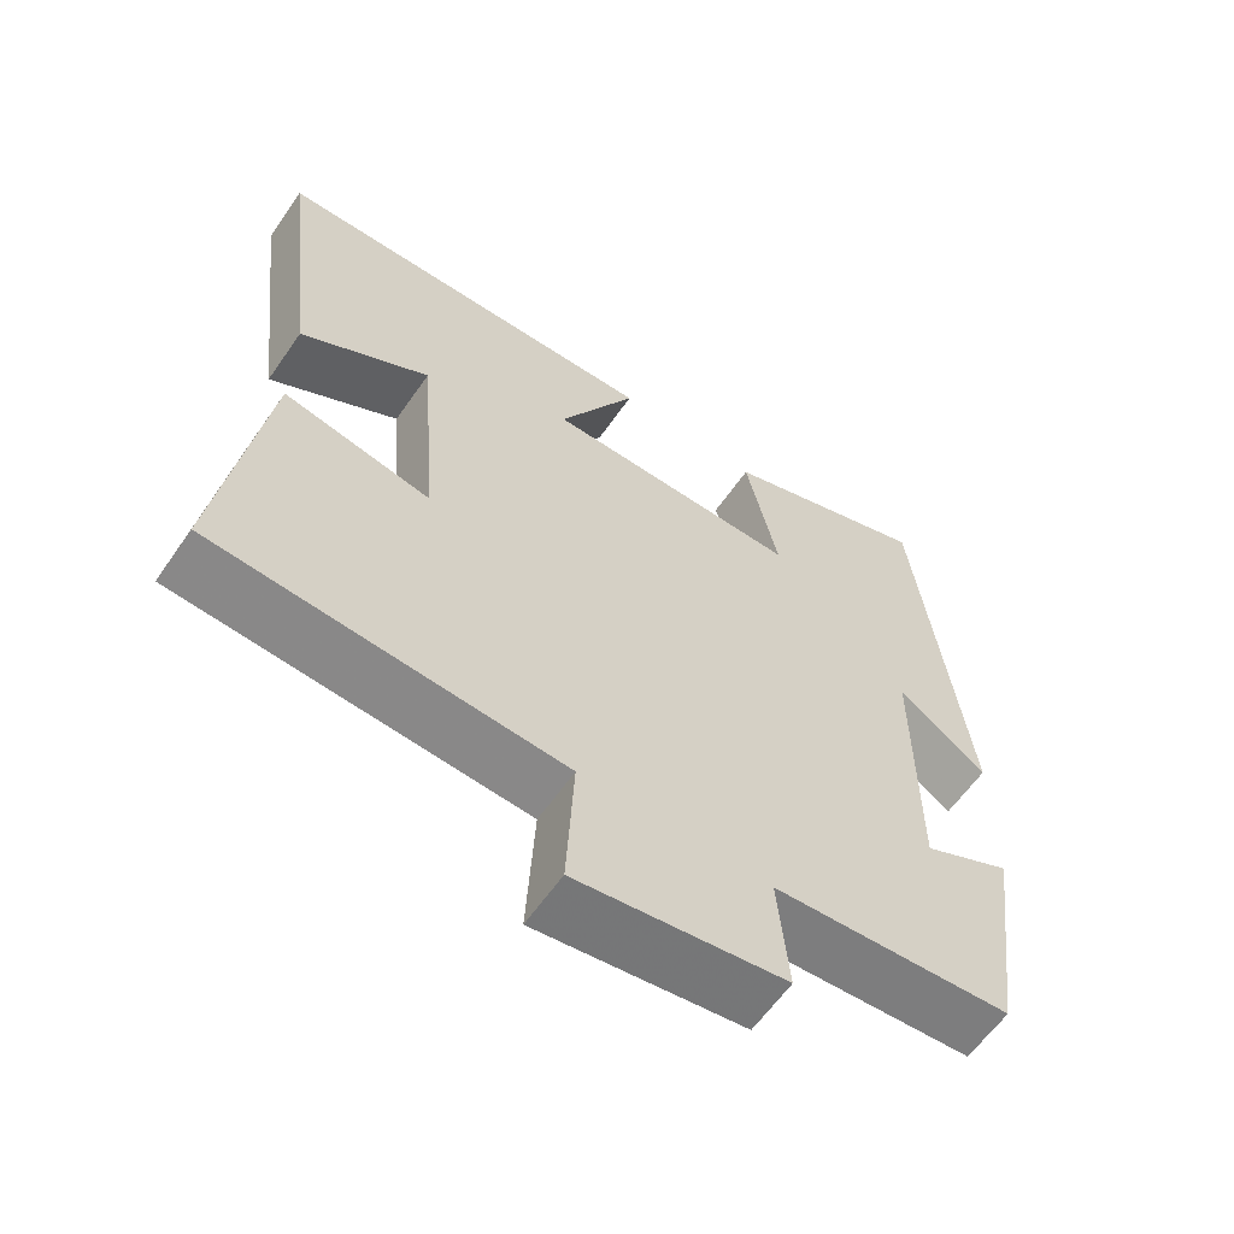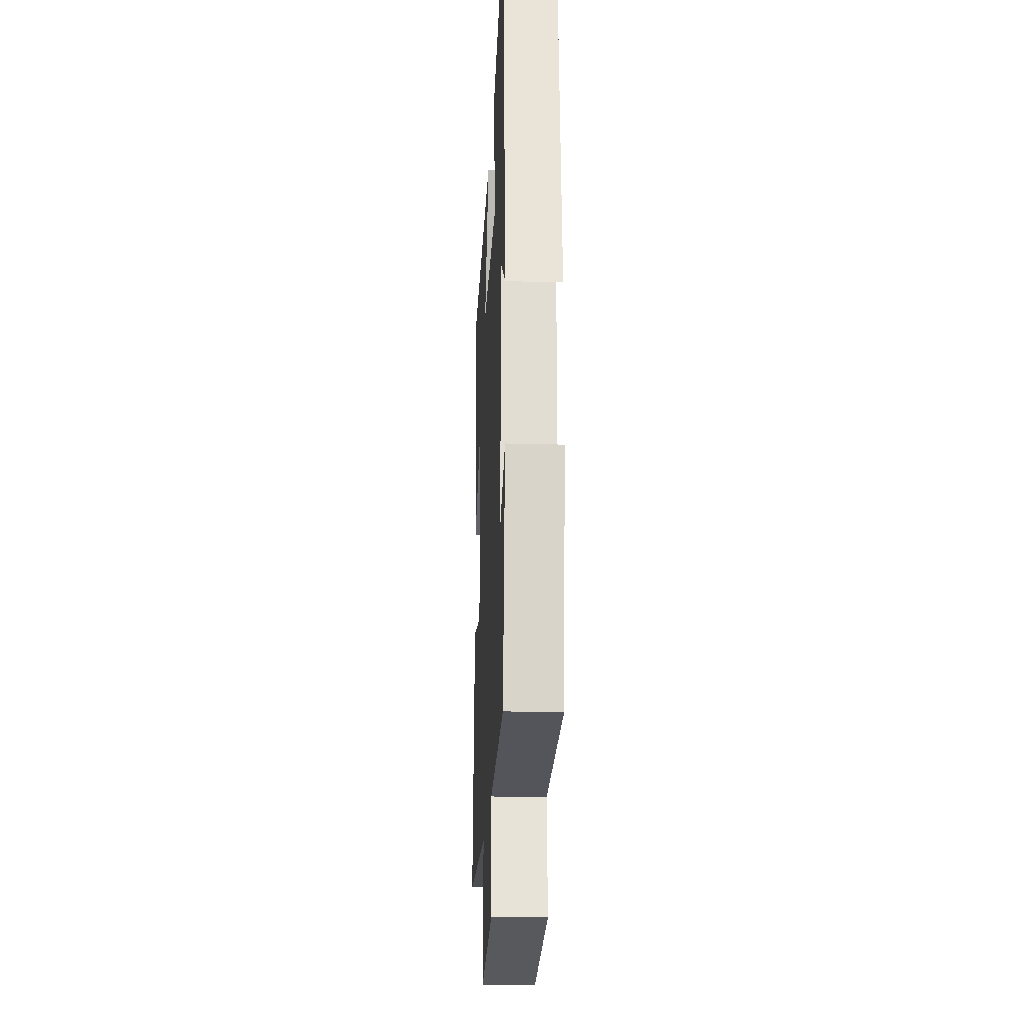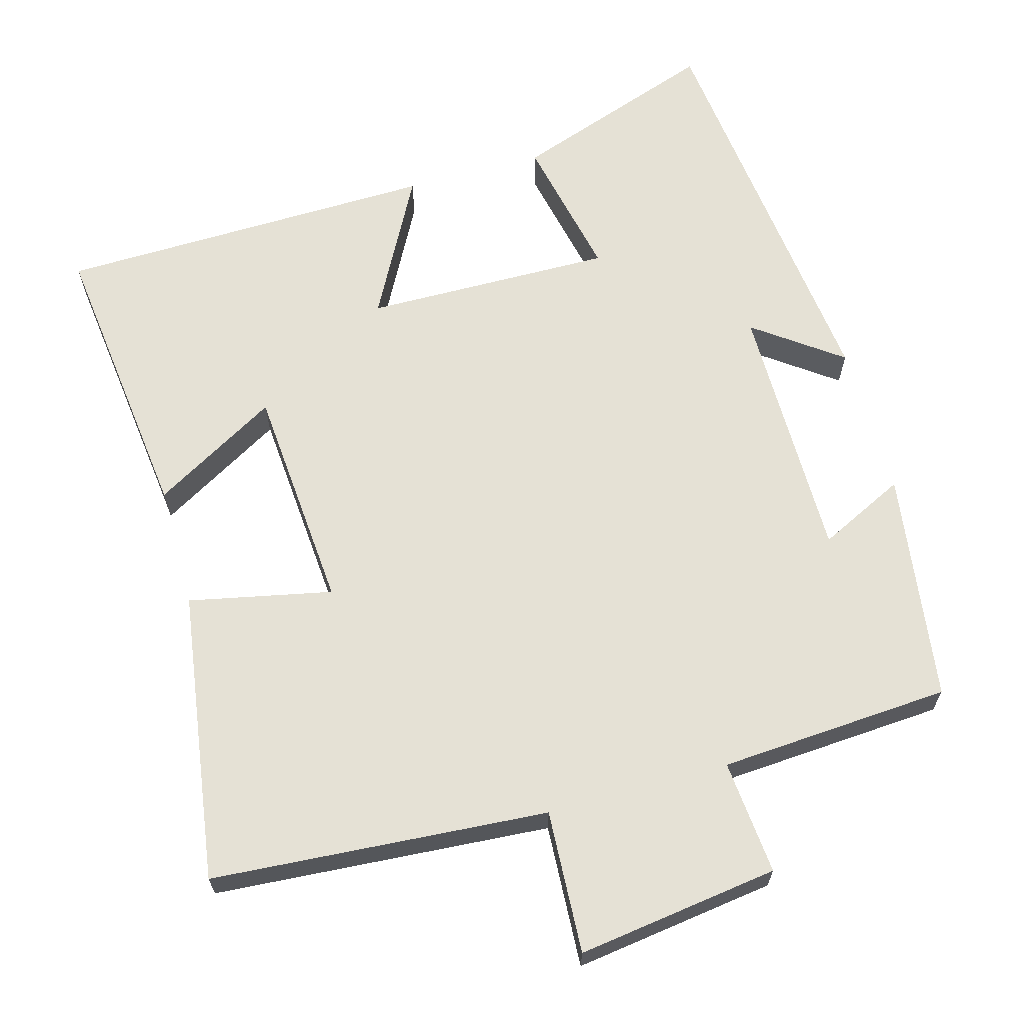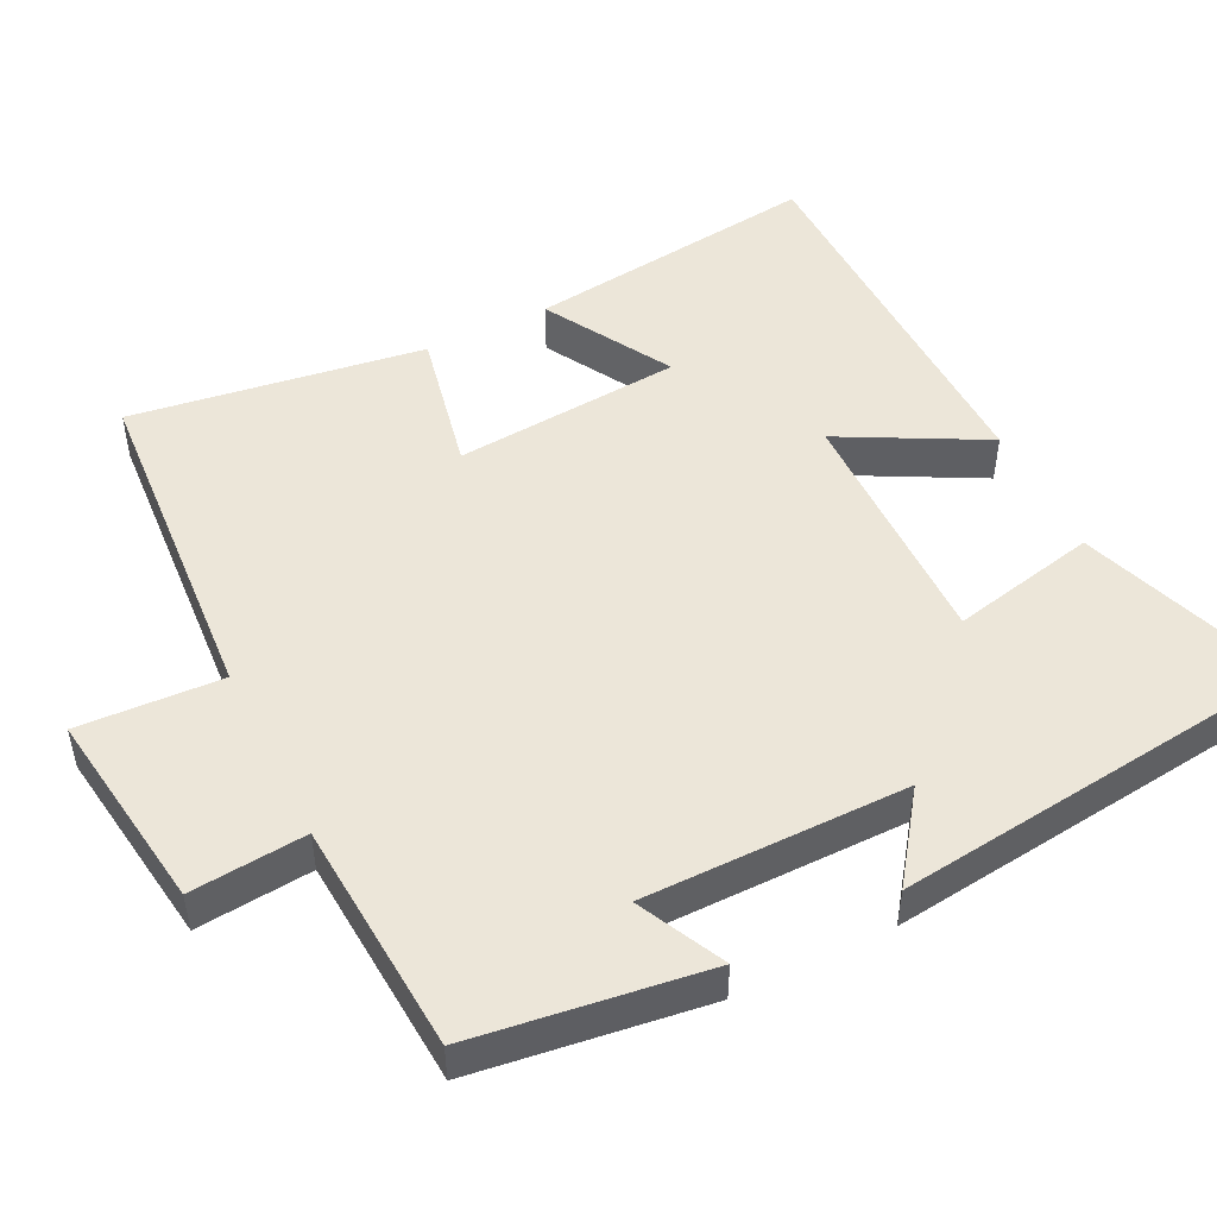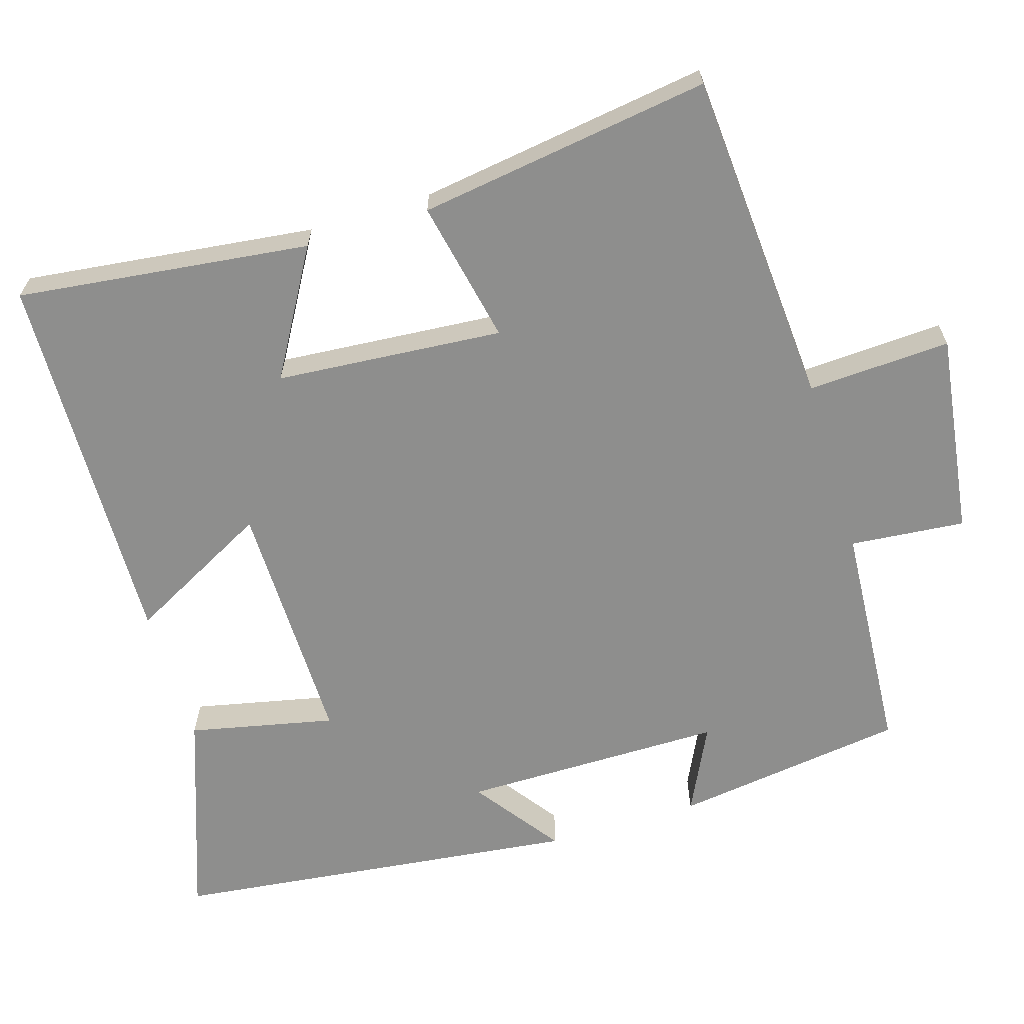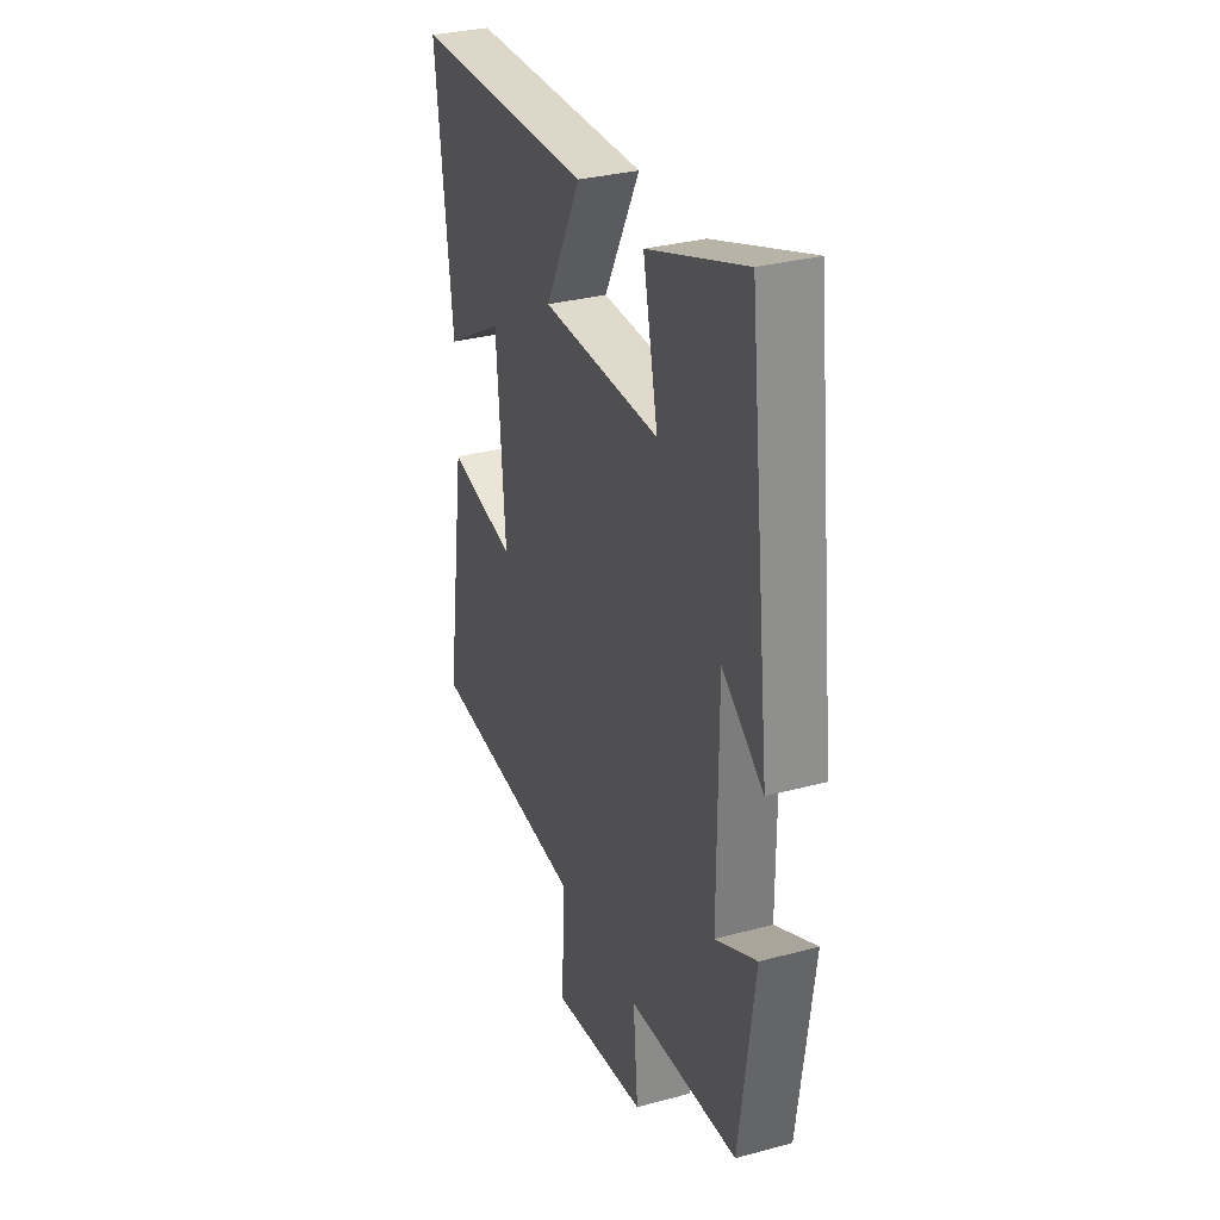
<metadata>
{"format":"obj","ext":"obj","renderer":"f3d","projection":"perspective","resolution":1024,"background":"white","views":[{"elev":-61.1,"azim":145.3,"up":"+Z"},{"elev":-21.1,"azim":-92.9,"up":"+Z"},{"elev":65.0,"azim":164.5,"up":"+Y"},{"elev":49.5,"azim":-116.4,"up":"+Y"},{"elev":-64.8,"azim":107.0,"up":"+Y"},{"elev":31.7,"azim":-110.8,"up":"+Z"}]}
</metadata>
<code>
v -0.457 0.07 -0.479
v -0.5 0.07 -0.166
v -0.383 0.07 -0.223
v -0.383 0.07 0.131
v -0.5 0.07 0.046
v -0.436 0.07 0.598
v -0.159 0.07 0.5
v -0.201 0.07 0.304
v 0.135 0.07 0.308
v 0.033 0.07 0.5
v 0.547 0.07 0.488
v 0.5 0.07 0.094
v 0.331 0.07 0.192
v 0.307 0.07 -0.114
v 0.5 0.07 -0.074
v 0.558 0.07 -0.468
v 0.104 0.07 -0.5
v 0.114 0.07 -0.693
v -0.158 0.07 -0.655
v -0.144 0.07 -0.5
v -0.457 0 -0.479
v -0.5 0 -0.166
v -0.383 0 -0.223
v -0.383 0 0.131
v -0.5 0 0.046
v -0.436 0 0.598
v -0.159 0 0.5
v -0.201 0 0.304
v 0.135 0 0.308
v 0.033 0 0.5
v 0.547 0 0.488
v 0.5 0 0.094
v 0.331 0 0.192
v 0.307 0 -0.114
v 0.5 0 -0.074
v 0.558 0 -0.468
v 0.104 0 -0.5
v 0.114 0 -0.693
v -0.158 0 -0.655
v -0.144 0 -0.5
f 17 18 19 20
f 14 15 16 17
f 13 14 17 20
f 10 11 12 13
f 9 10 13
f 8 9 13 20
f 5 6 7 8
f 4 5 8
f 3 4 8 20
f 1 2 3 20
f 40 39 38 37
f 37 36 35 34
f 40 37 34 33
f 33 32 31 30
f 33 30 29
f 40 33 29 28
f 28 27 26 25
f 28 25 24
f 40 28 24 23
f 40 23 22 21
f 1 21 22 2
f 2 22 23 3
f 3 23 24 4
f 4 24 25 5
f 5 25 26 6
f 6 26 27 7
f 7 27 28 8
f 8 28 29 9
f 9 29 30 10
f 10 30 31 11
f 11 31 32 12
f 12 32 33 13
f 13 33 34 14
f 14 34 35 15
f 15 35 36 16
f 16 36 37 17
f 17 37 38 18
f 18 38 39 19
f 19 39 40 20
f 20 40 21 1

</code>
